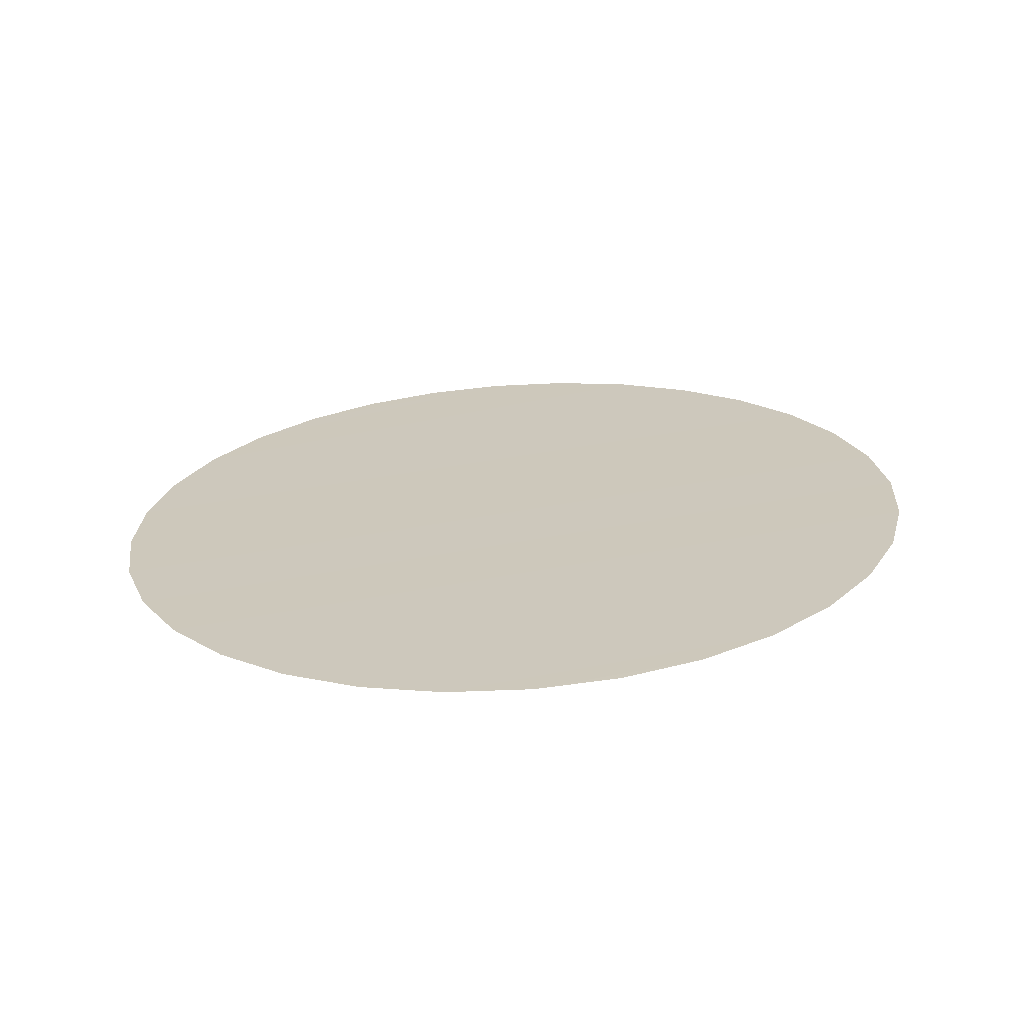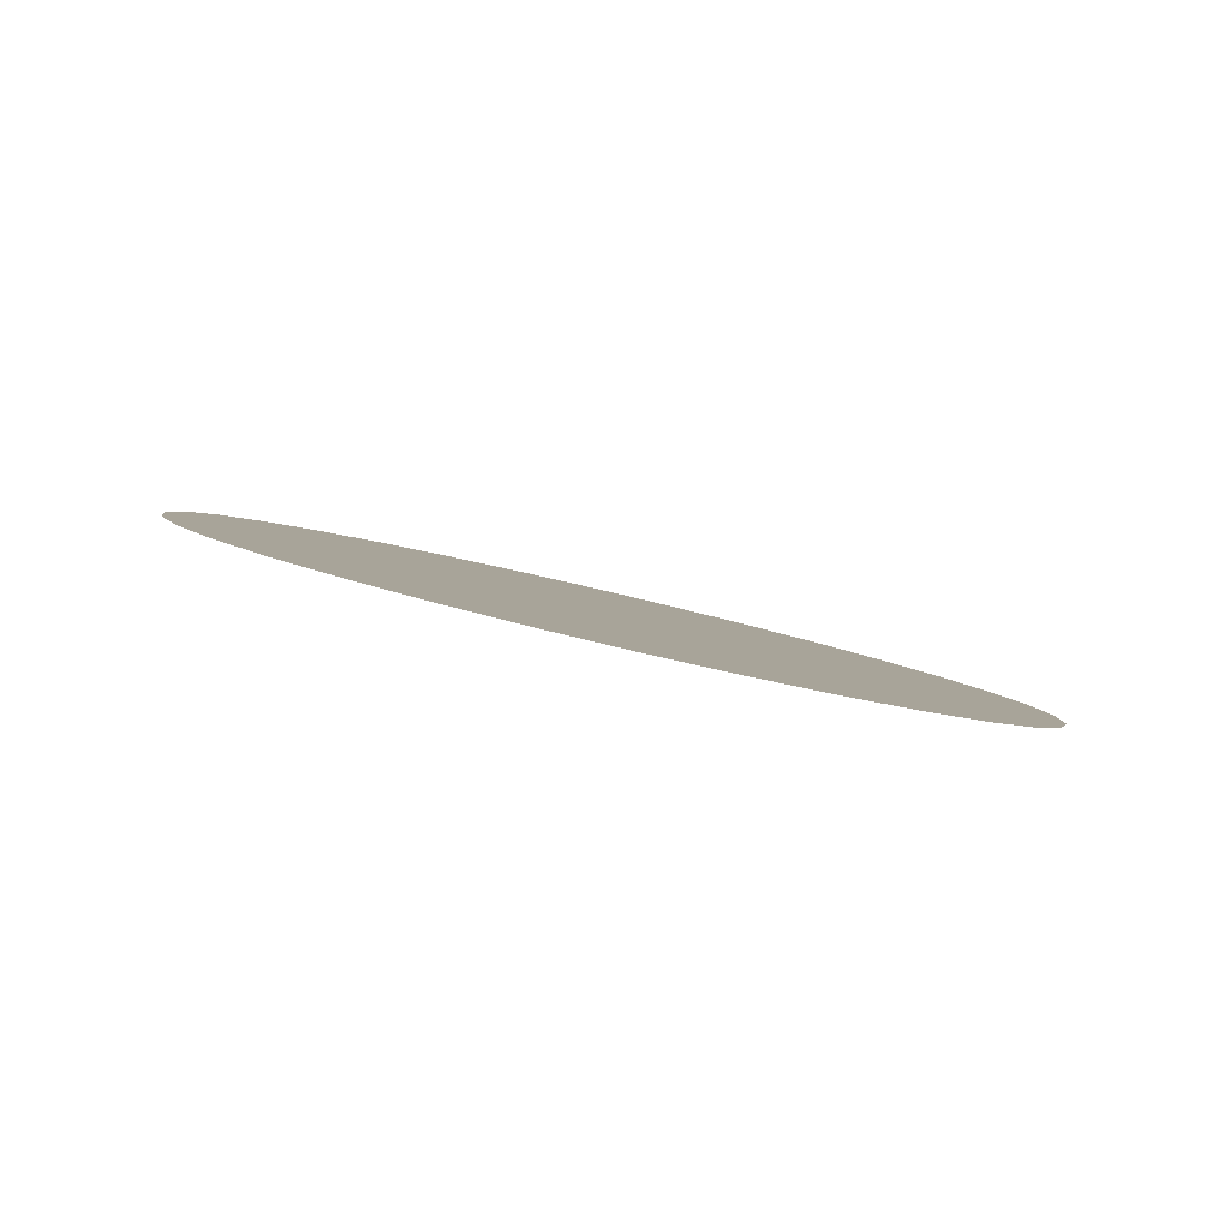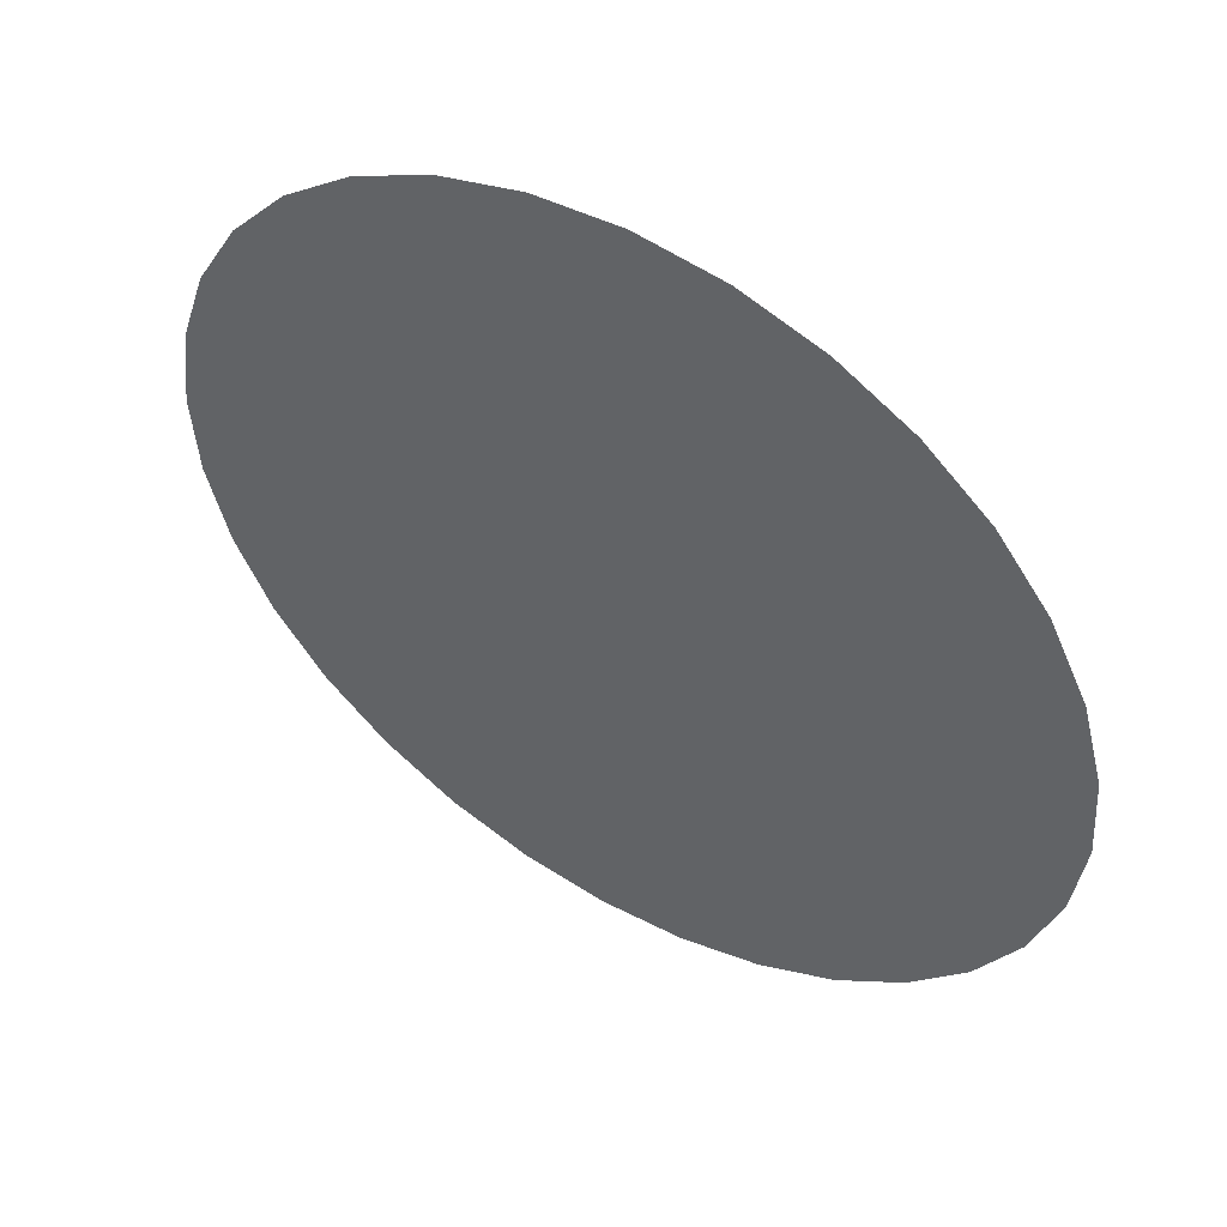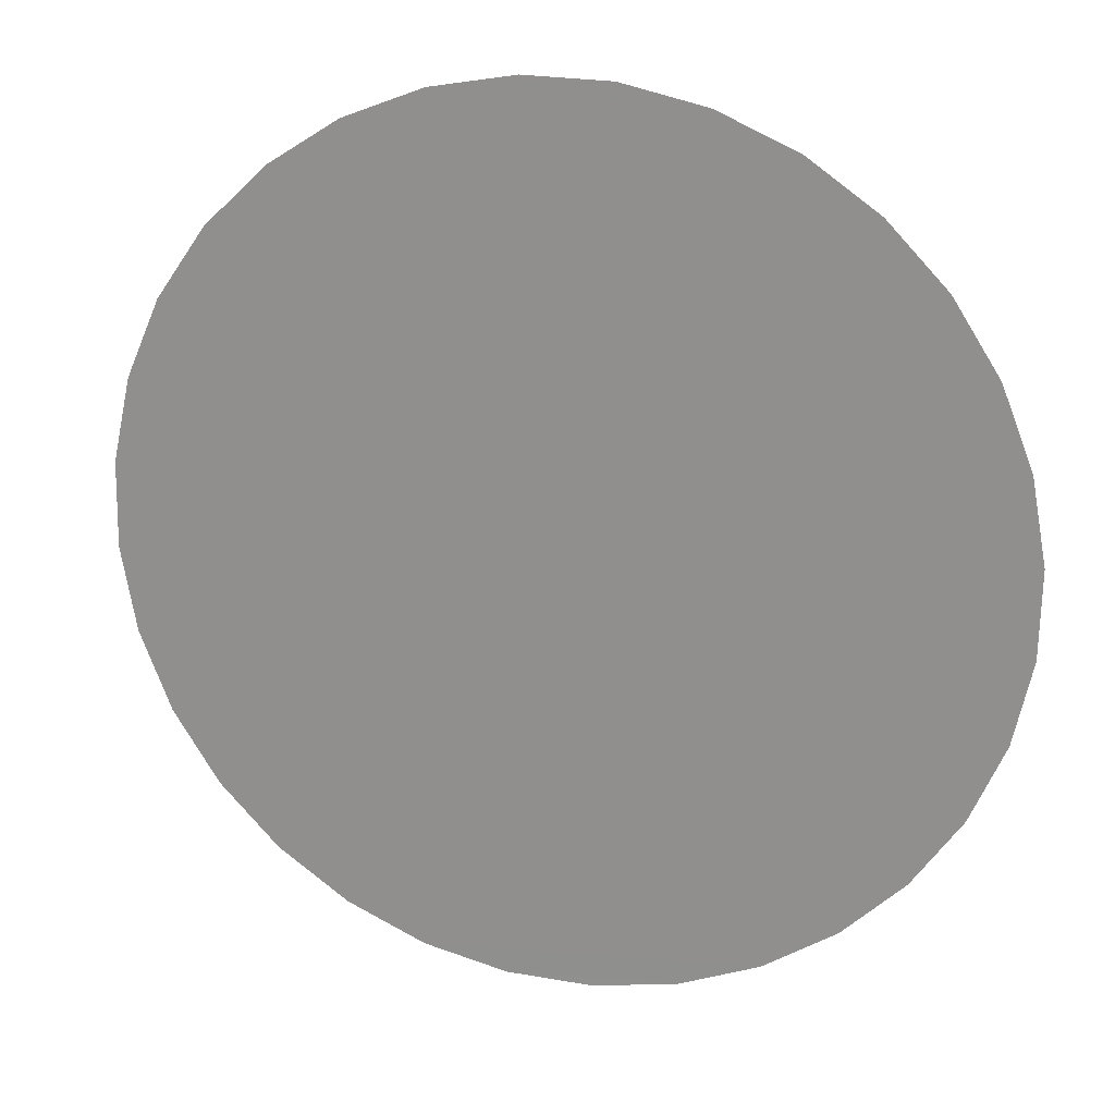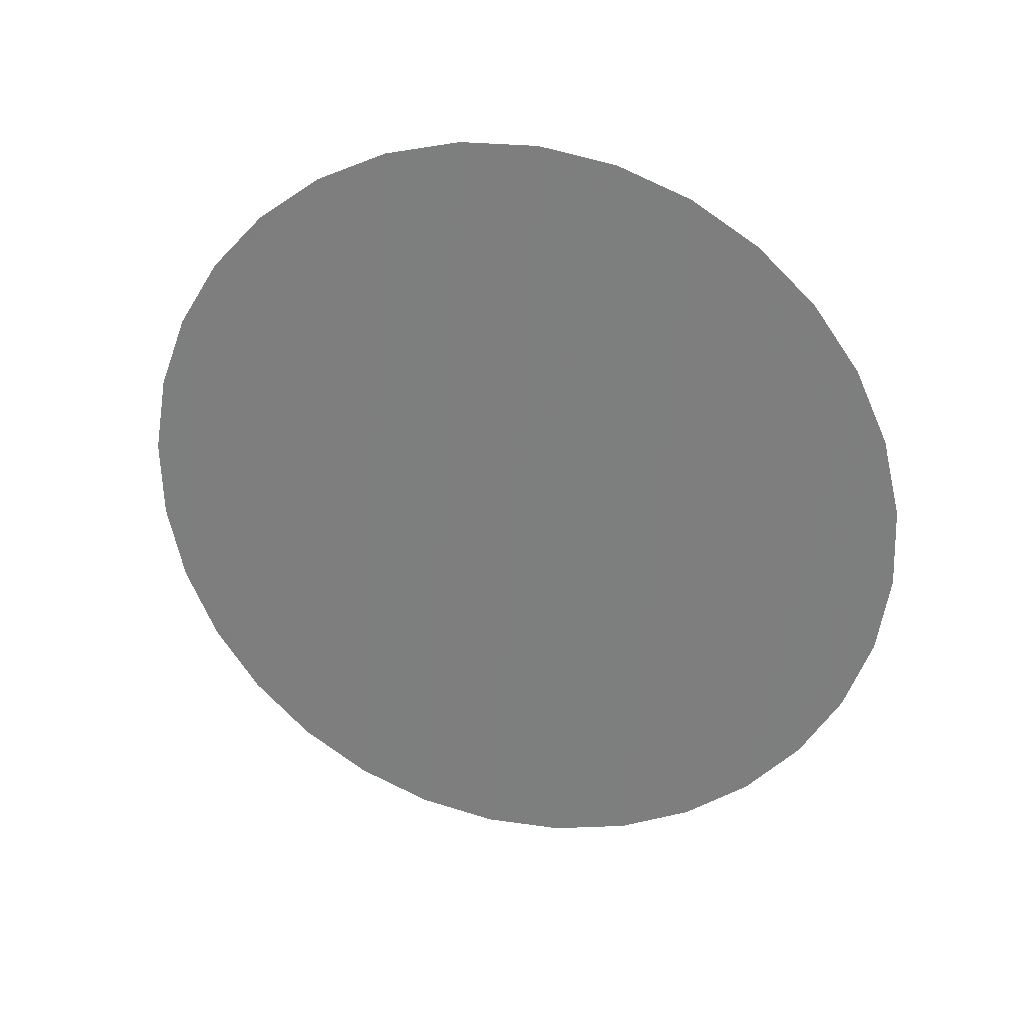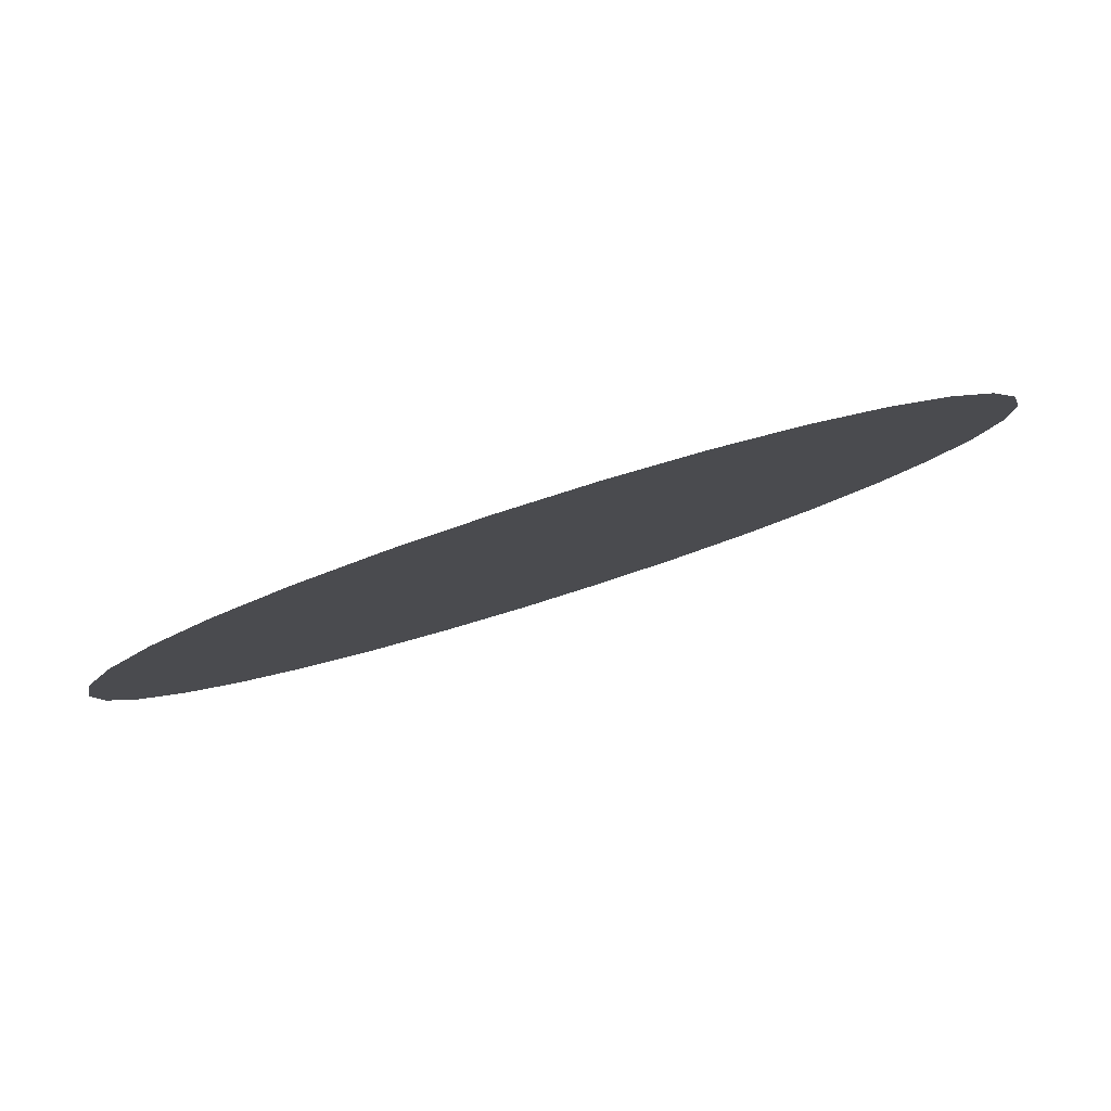
<metadata>
{"format":"obj","ext":"obj","renderer":"f3d","projection":"perspective","resolution":1024,"background":"white","views":[{"elev":37.7,"azim":-14.4,"up":"+Z"},{"elev":-4.5,"azim":120.1,"up":"+Z"},{"elev":32.9,"azim":-147.0,"up":"+Y"},{"elev":4.7,"azim":-163.2,"up":"+Y"},{"elev":-61.5,"azim":86.4,"up":"+Z"},{"elev":68.1,"azim":162.0,"up":"+Y"}]}
</metadata>
<code>
v 0.0684 0.006031 1.04
v 0.06718 0.005916 1.04
v 0.06601 0.005572 1.04
v 0.06493 0.005015 1.04
v 0.06399 0.004265 1.041
v 0.06321 0.003351 1.041
v 0.06263 0.002308 1.041
v 0.06227 0.001177 1.041
v 0.06215 0 1.042
v 0.06227 -0.001177 1.042
v 0.06263 -0.002308 1.042
v 0.06321 -0.003351 1.043
v 0.06399 -0.004265 1.043
v 0.06493 -0.005015 1.043
v 0.06601 -0.005572 1.043
v 0.06718 -0.005915 1.043
v 0.0684 -0.006031 1.043
v 0.06962 -0.005915 1.043
v 0.0708 -0.005572 1.043
v 0.07188 -0.005015 1.043
v 0.07282 -0.004265 1.043
v 0.0736 -0.003351 1.043
v 0.07418 -0.002308 1.042
v 0.07453 -0.001177 1.042
v 0.07465 0 1.042
v 0.07453 0.001177 1.041
v 0.07418 0.002308 1.041
v 0.0736 0.003351 1.041
v 0.07282 0.004265 1.041
v 0.07188 0.005015 1.04
v 0.0708 0.005572 1.04
v 0.06962 0.005916 1.04
f 2 1 32
f 3 2 32
f 13 20 15
f 32 31 30
f 4 32 30
f 5 4 30
f 4 3 32
f 30 29 28
f 6 30 28
f 7 6 28
f 7 28 27
f 8 7 27
f 8 27 26
f 9 8 26
f 9 26 25
f 10 9 25
f 10 25 24
f 11 10 24
f 11 24 23
f 12 11 23
f 12 23 22
f 13 12 22
f 21 20 22
f 6 5 30
f 20 13 22
f 14 13 15
f 15 20 19
f 16 15 19
f 16 19 18
f 17 16 18

</code>
